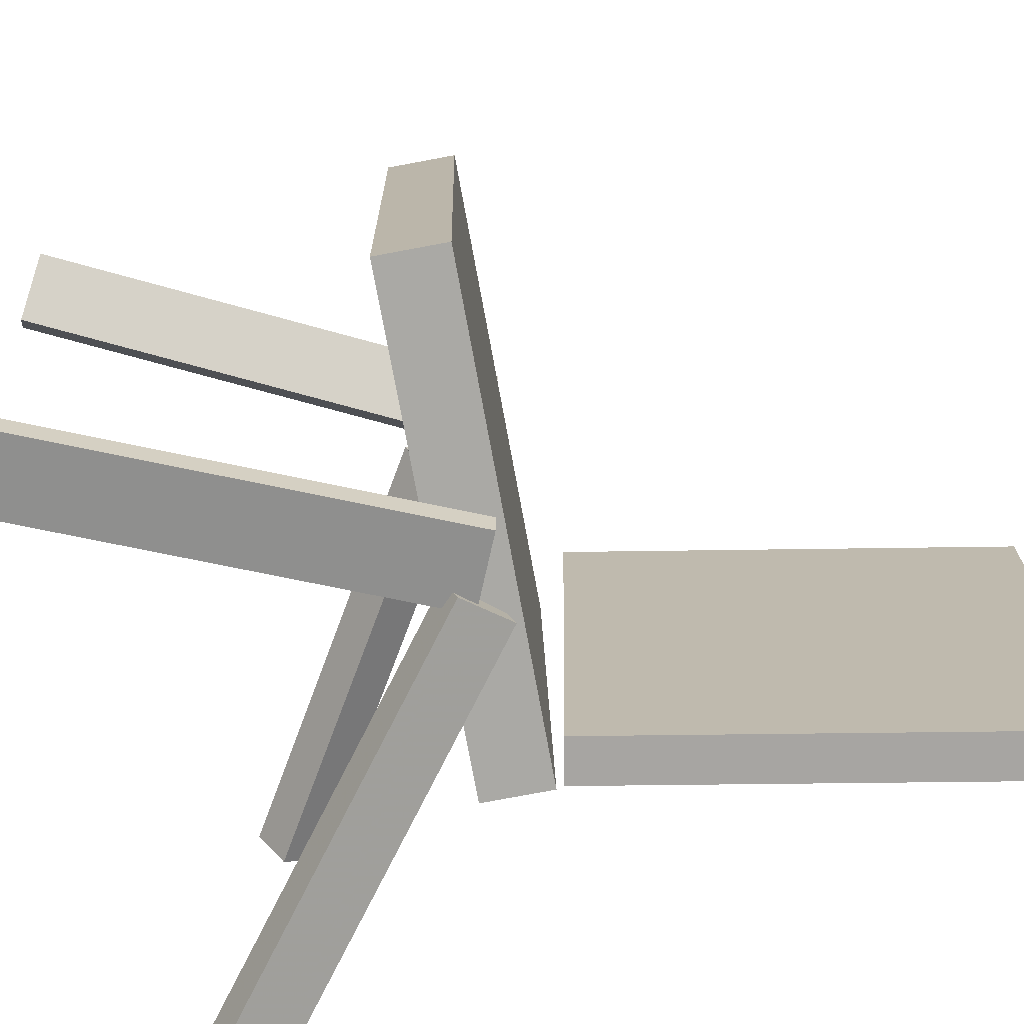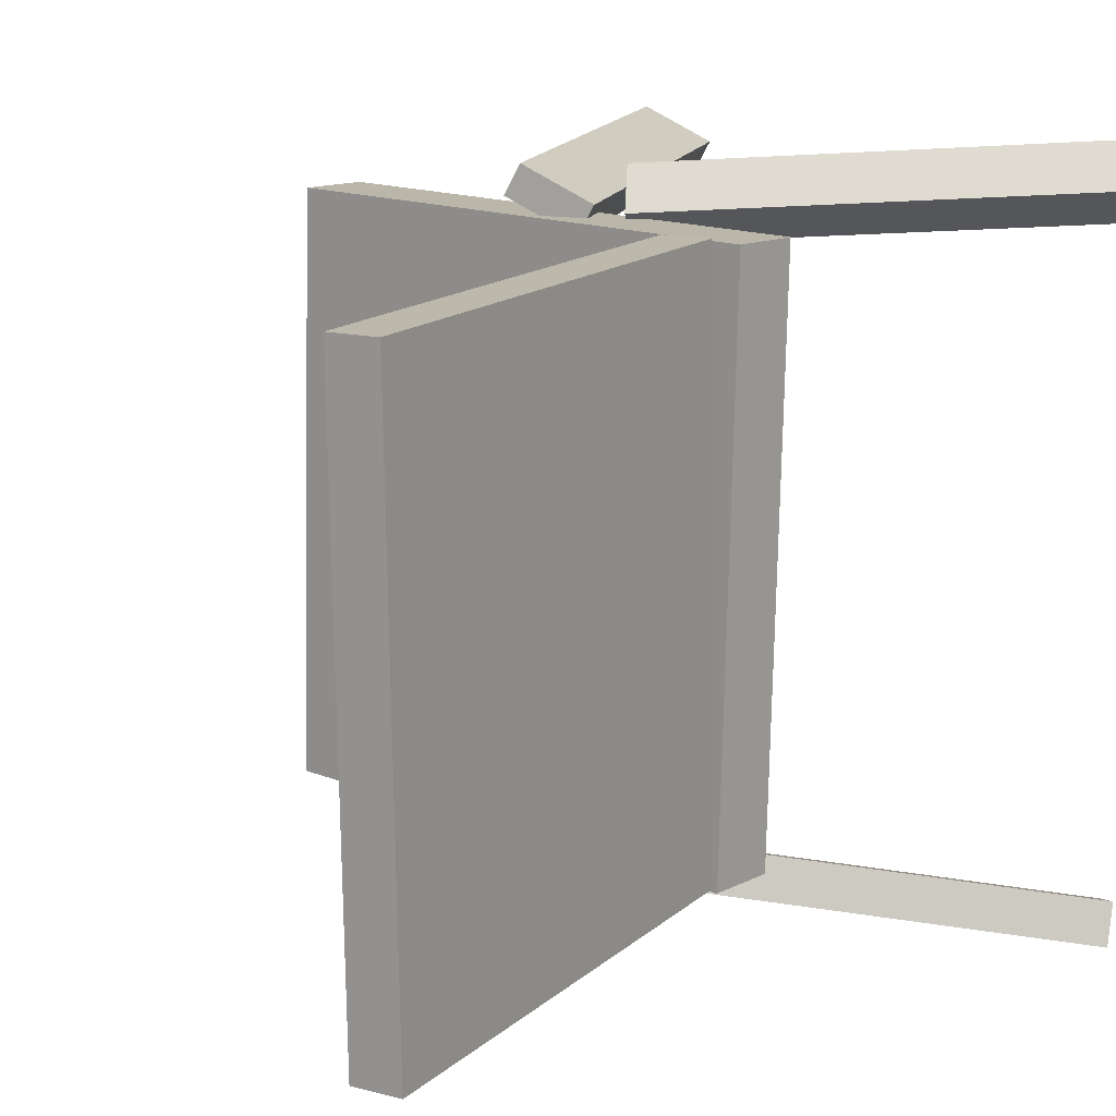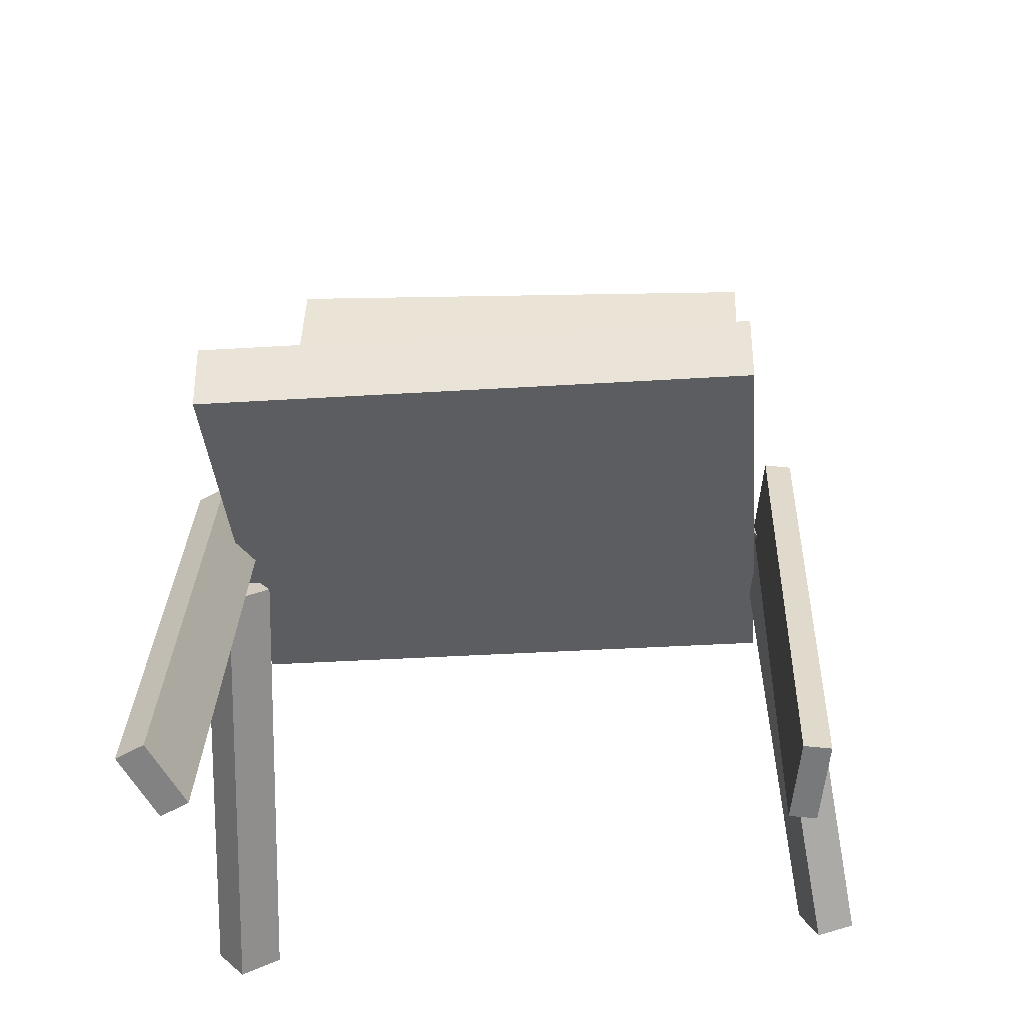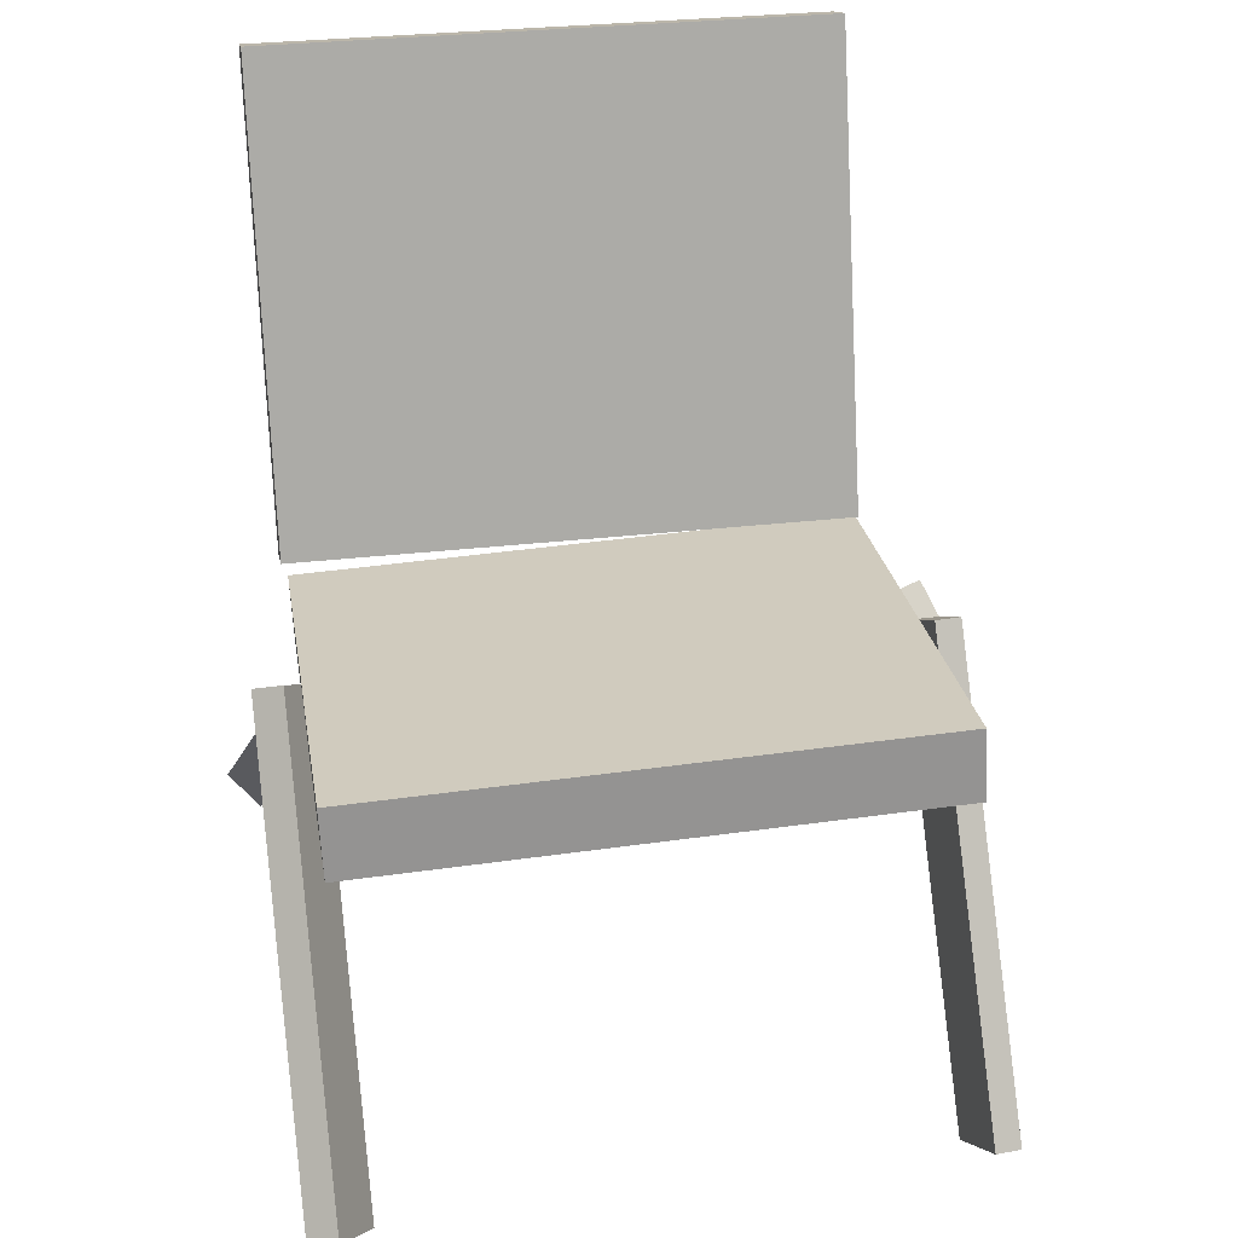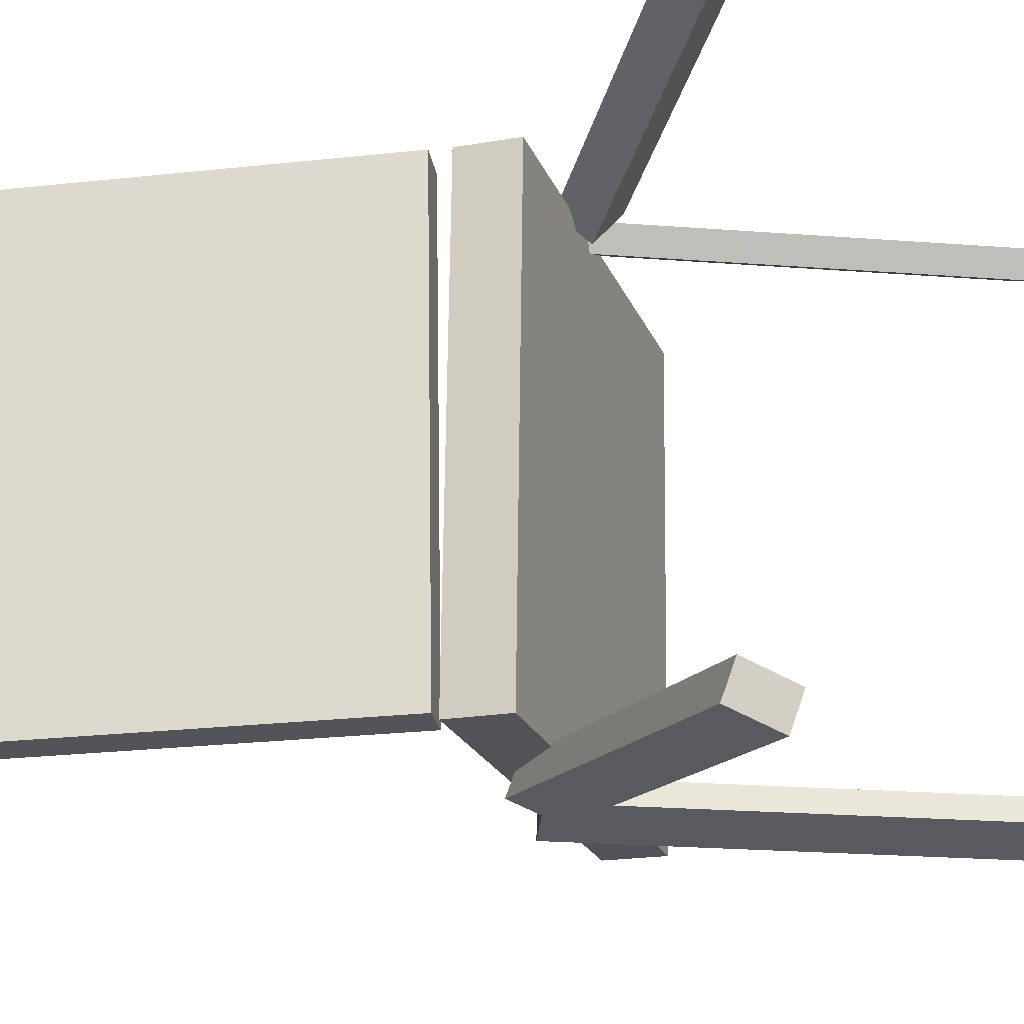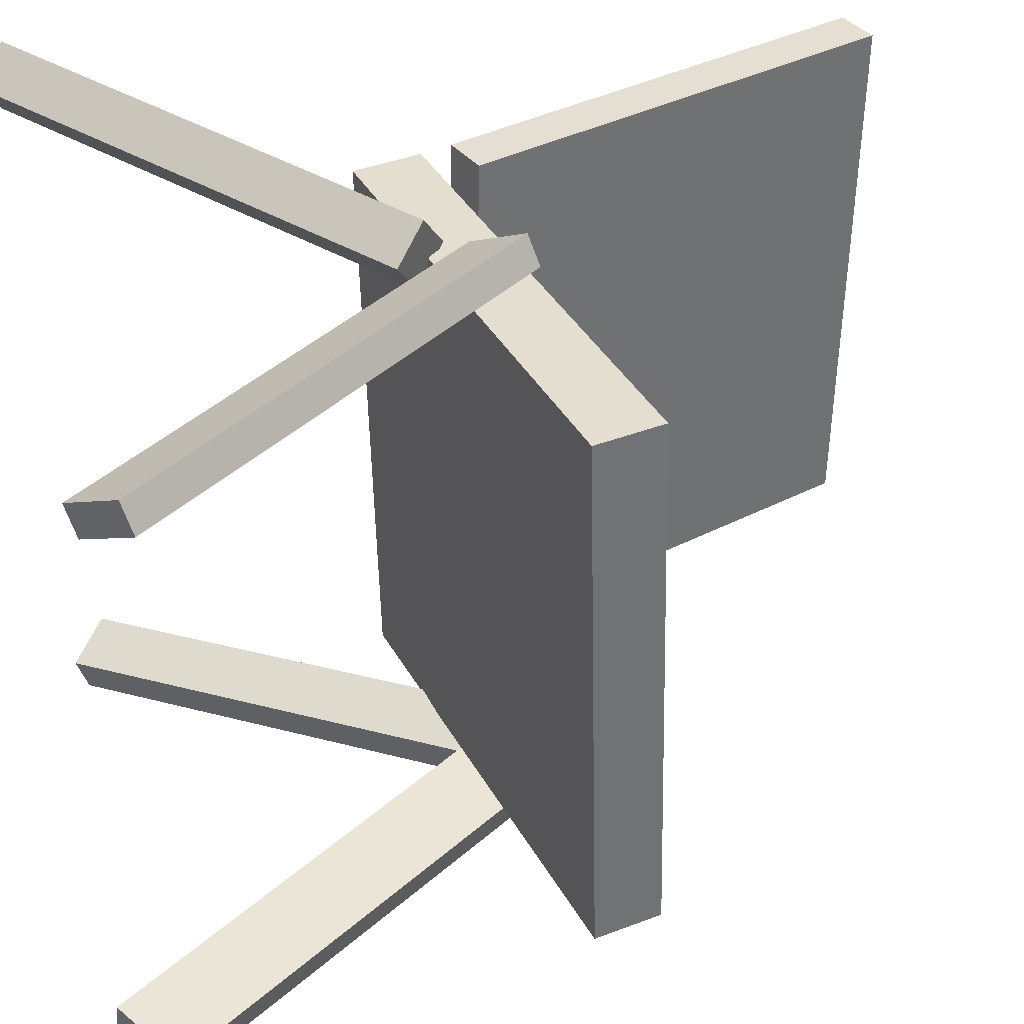
<metadata>
{"format":"obj","ext":"obj","renderer":"f3d","projection":"perspective","resolution":1024,"background":"white","views":[{"elev":-74.4,"azim":113.2,"up":"+Z"},{"elev":14.1,"azim":-127.2,"up":"+Z"},{"elev":-22.6,"azim":93.9,"up":"+Y"},{"elev":36.5,"azim":80.3,"up":"+Y"},{"elev":-22.8,"azim":-59.1,"up":"+Z"},{"elev":37.2,"azim":77.3,"up":"+Z"}]}
</metadata>
<code>
v 0.2718 -0.03171 -0.2123
v 0.2677 -0.04093 0.2345
v -0.1134 -0.1188 -0.2176
v -0.1175 -0.128 0.2292
v 0.2596 0.02239 -0.2113
v 0.2555 0.01318 0.2355
v -0.1257 -0.06471 -0.2166
v -0.1297 -0.07392 0.2302
f 1.0 7.0 5.0
f 1.0 3.0 7.0
f 1.0 4.0 3.0
f 1.0 2.0 4.0
f 3.0 8.0 7.0
f 3.0 4.0 8.0
f 5.0 7.0 8.0
f 5.0 8.0 6.0
f 1.0 5.0 6.0
f 1.0 6.0 2.0
f 2.0 6.0 8.0
f 2.0 8.0 4.0
v 0.2736 -0.3708 0.2194
v 0.2644 -0.3781 0.2422
v 0.02712 -0.06078 0.2184
v 0.01789 -0.06806 0.2413
v 0.3147 -0.3381 0.2464
v 0.3055 -0.3453 0.2692
v 0.06823 -0.02802 0.2455
v 0.059 -0.03529 0.2683
f 9.0 15.0 13.0
f 9.0 11.0 15.0
f 9.0 12.0 11.0
f 9.0 10.0 12.0
f 11.0 16.0 15.0
f 11.0 12.0 16.0
f 13.0 15.0 16.0
f 13.0 16.0 14.0
f 9.0 13.0 14.0
f 9.0 14.0 10.0
f 10.0 14.0 16.0
f 10.0 16.0 12.0
v -0.1274 -0.0594 -0.2114
v -0.128 -0.0511 0.2361
v -0.2721 0.2961 -0.2182
v -0.2727 0.3044 0.2293
v -0.09272 -0.0453 -0.2116
v -0.09332 -0.03699 0.2358
v -0.2375 0.3102 -0.2184
v -0.2381 0.3185 0.229
f 17.0 23.0 21.0
f 17.0 19.0 23.0
f 17.0 20.0 19.0
f 17.0 18.0 20.0
f 19.0 24.0 23.0
f 19.0 20.0 24.0
f 21.0 23.0 24.0
f 21.0 24.0 22.0
f 17.0 21.0 22.0
f 17.0 22.0 18.0
f 18.0 22.0 24.0
f 18.0 24.0 20.0
v -0.2388 -0.3927 0.267
v -0.2585 -0.3696 0.2924
v -0.2586 -0.3749 0.2355
v -0.2782 -0.3518 0.2609
v 0.04345 -0.1247 0.2414
v 0.02382 -0.1016 0.2668
v 0.02369 -0.1069 0.2099
v 0.004059 -0.08382 0.2353
f 25.0 31.0 29.0
f 25.0 27.0 31.0
f 25.0 28.0 27.0
f 25.0 26.0 28.0
f 27.0 32.0 31.0
f 27.0 28.0 32.0
f 29.0 31.0 32.0
f 29.0 32.0 30.0
f 25.0 29.0 30.0
f 25.0 30.0 26.0
f 26.0 30.0 32.0
f 26.0 32.0 28.0
v -0.2378 -0.3358 -0.2854
v -0.2324 -0.3454 -0.2542
v 0.003887 -0.03969 -0.2354
v 0.009261 -0.04933 -0.2042
v -0.2008 -0.3634 -0.3003
v -0.1955 -0.3731 -0.2691
v 0.04083 -0.06732 -0.2504
v 0.0462 -0.07697 -0.2192
f 33.0 39.0 37.0
f 33.0 35.0 39.0
f 33.0 36.0 35.0
f 33.0 34.0 36.0
f 35.0 40.0 39.0
f 35.0 36.0 40.0
f 37.0 39.0 40.0
f 37.0 40.0 38.0
f 33.0 37.0 38.0
f 33.0 38.0 34.0
f 34.0 38.0 40.0
f 34.0 40.0 36.0
v 0.02363 -0.06125 -0.2167
v 0.07624 -0.02385 -0.227
v 0.02068 -0.06283 -0.2377
v 0.07329 -0.02544 -0.2479
v 0.2506 -0.3826 -0.2244
v 0.3032 -0.3452 -0.2347
v 0.2476 -0.3842 -0.2453
v 0.3002 -0.3468 -0.2556
f 41.0 47.0 45.0
f 41.0 43.0 47.0
f 41.0 44.0 43.0
f 41.0 42.0 44.0
f 43.0 48.0 47.0
f 43.0 44.0 48.0
f 45.0 47.0 48.0
f 45.0 48.0 46.0
f 41.0 45.0 46.0
f 41.0 46.0 42.0
f 42.0 46.0 48.0
f 42.0 48.0 44.0

</code>
